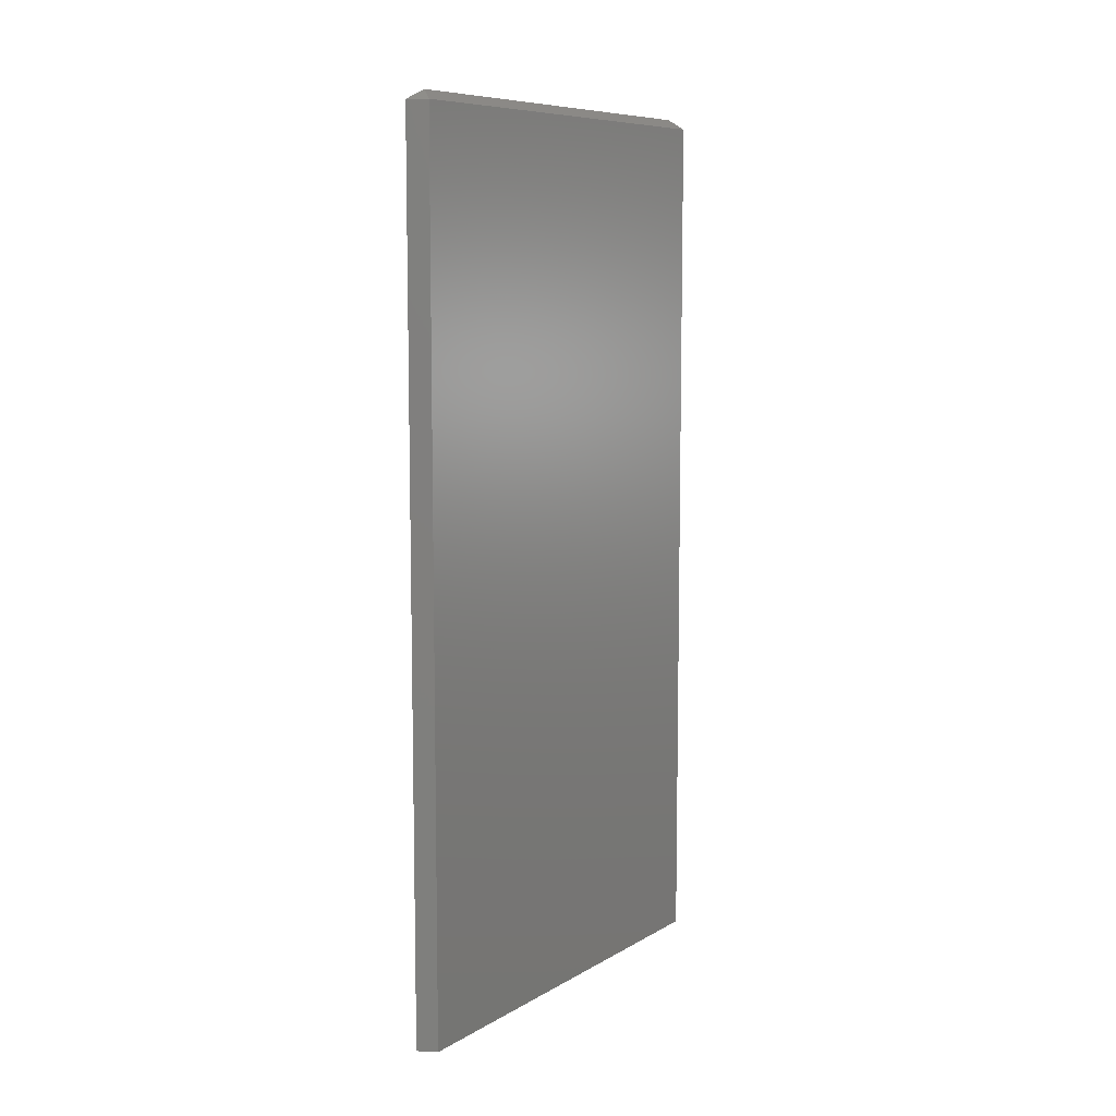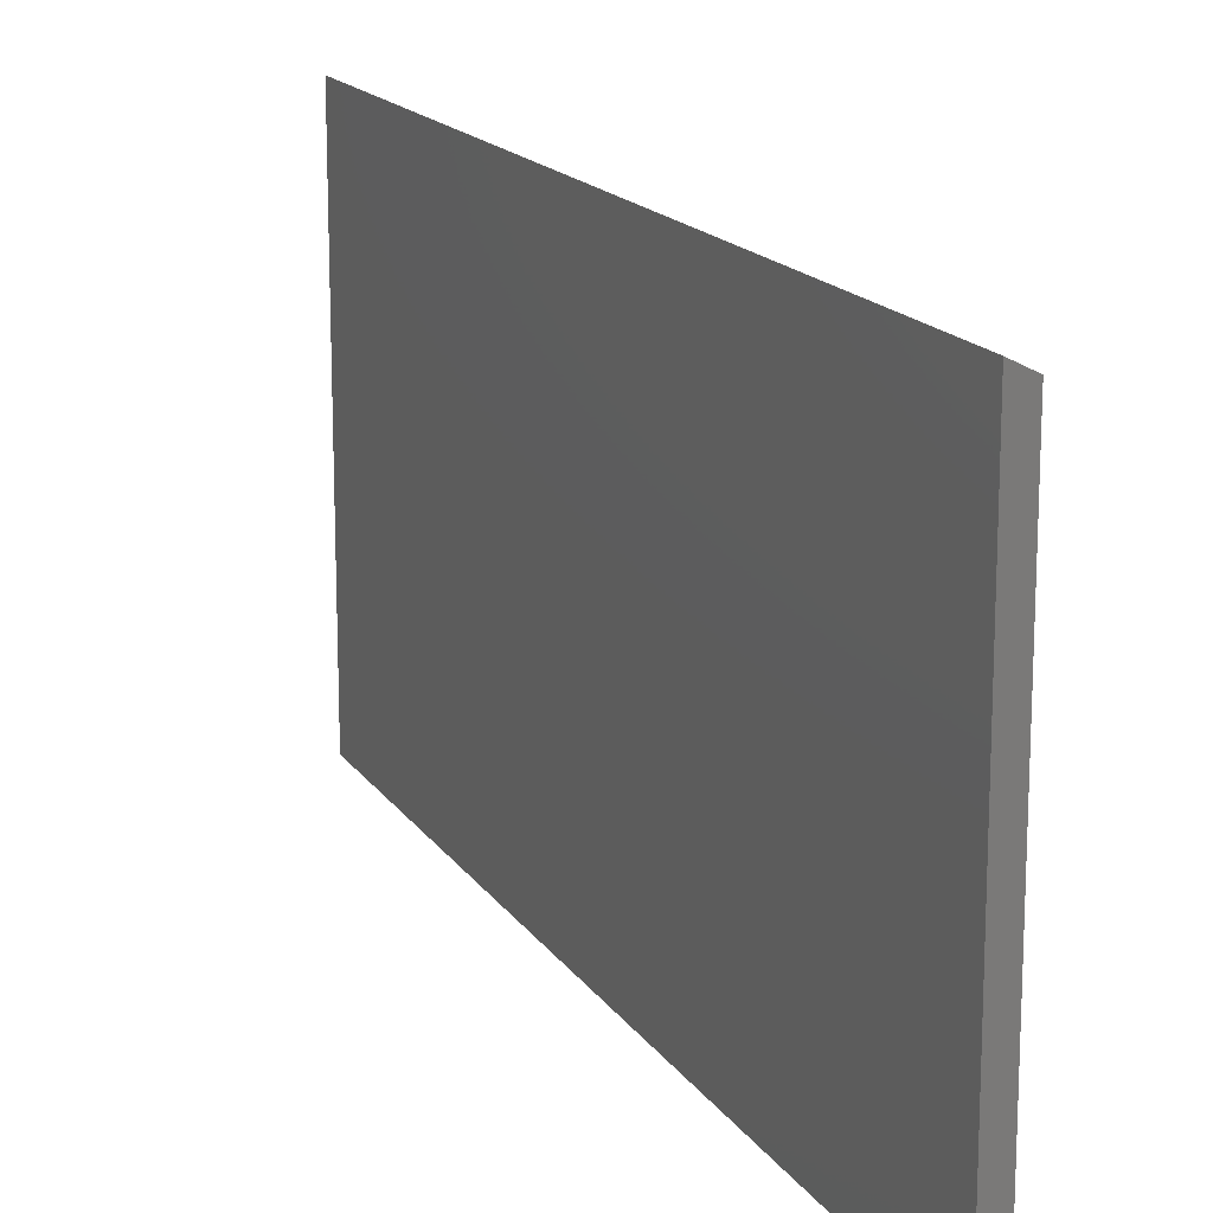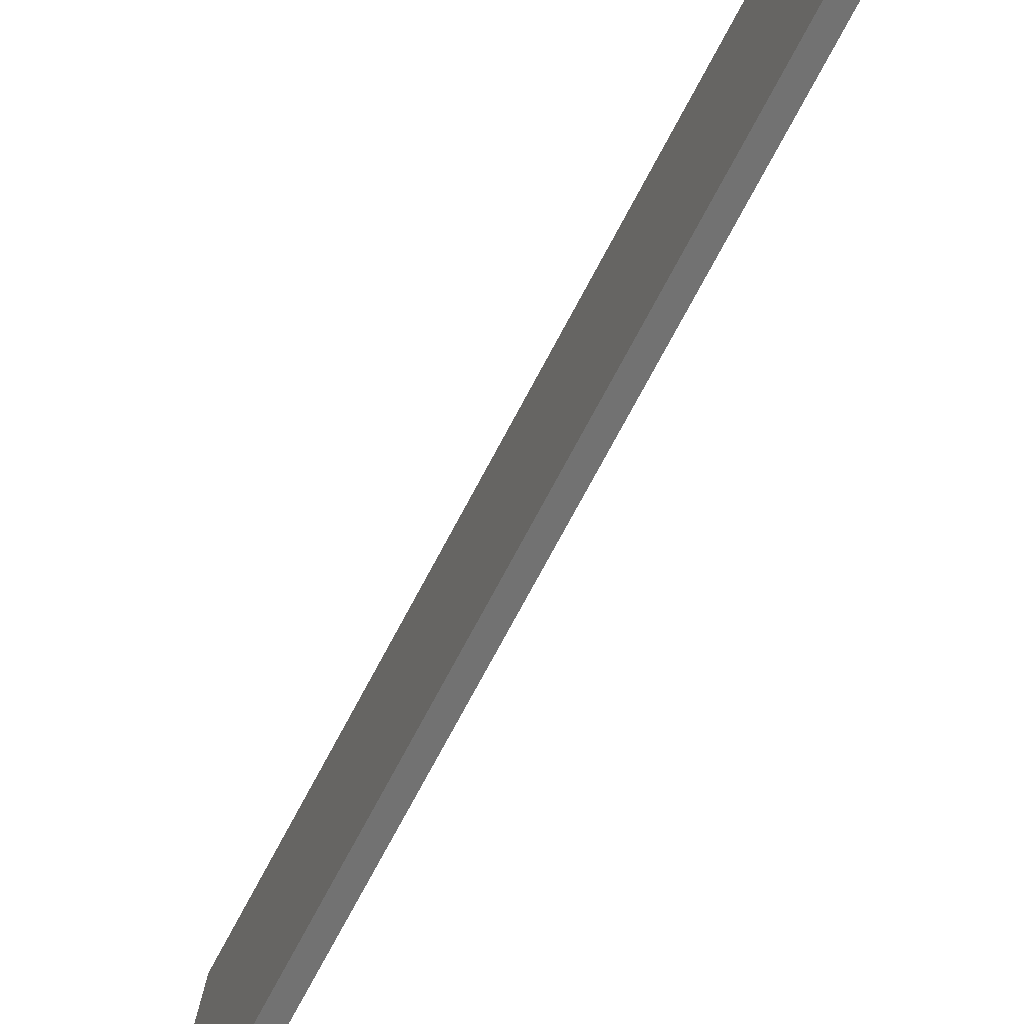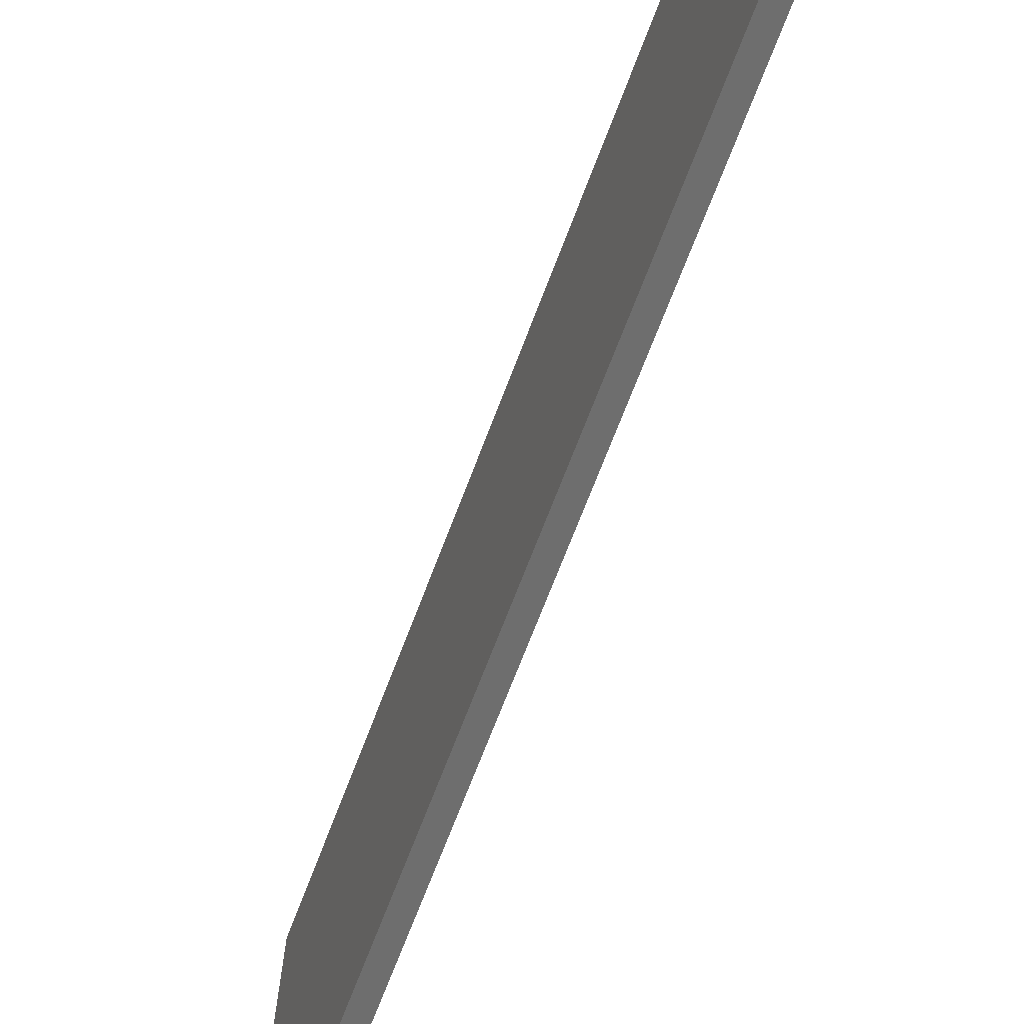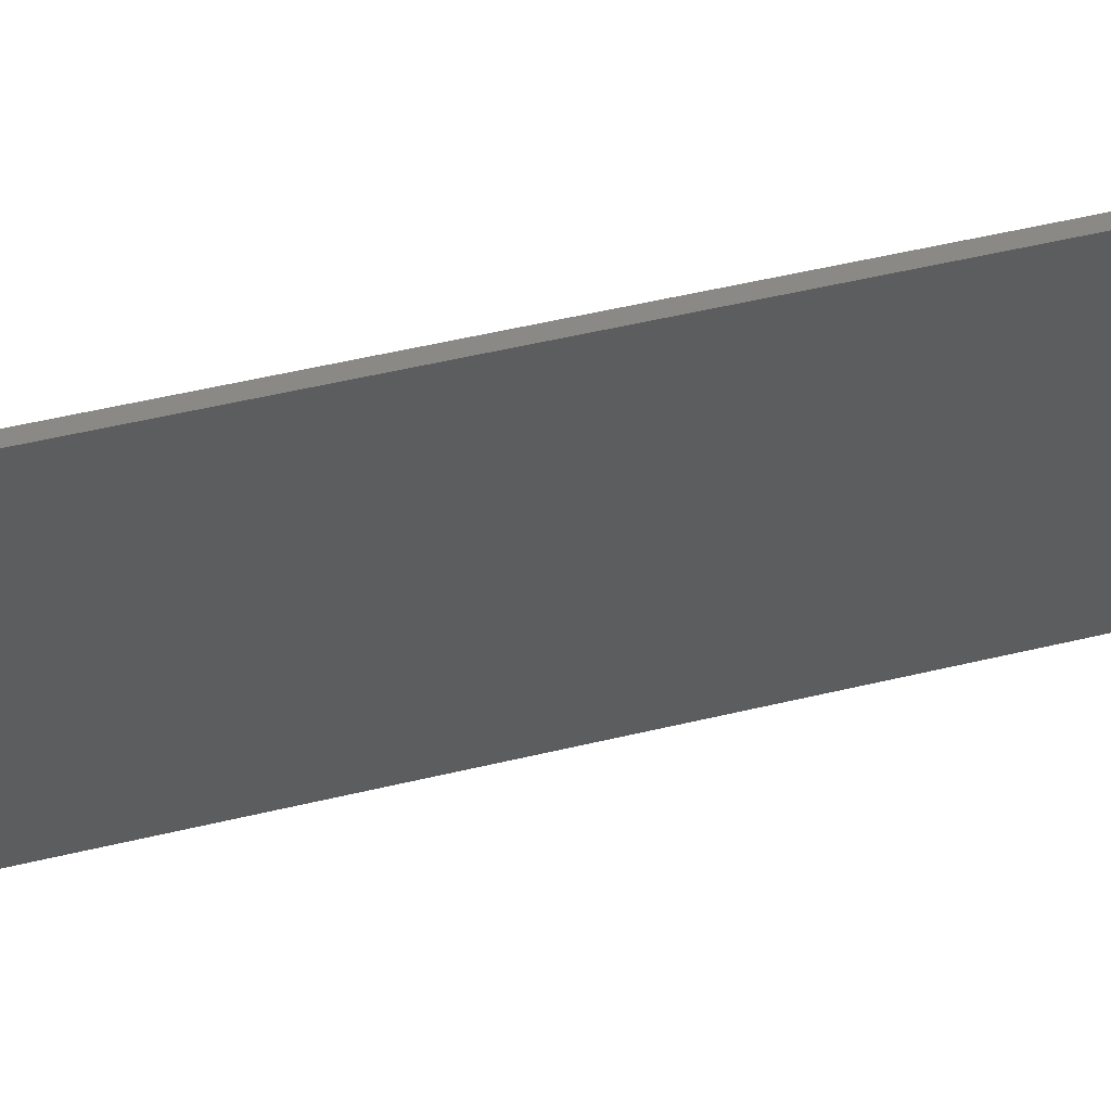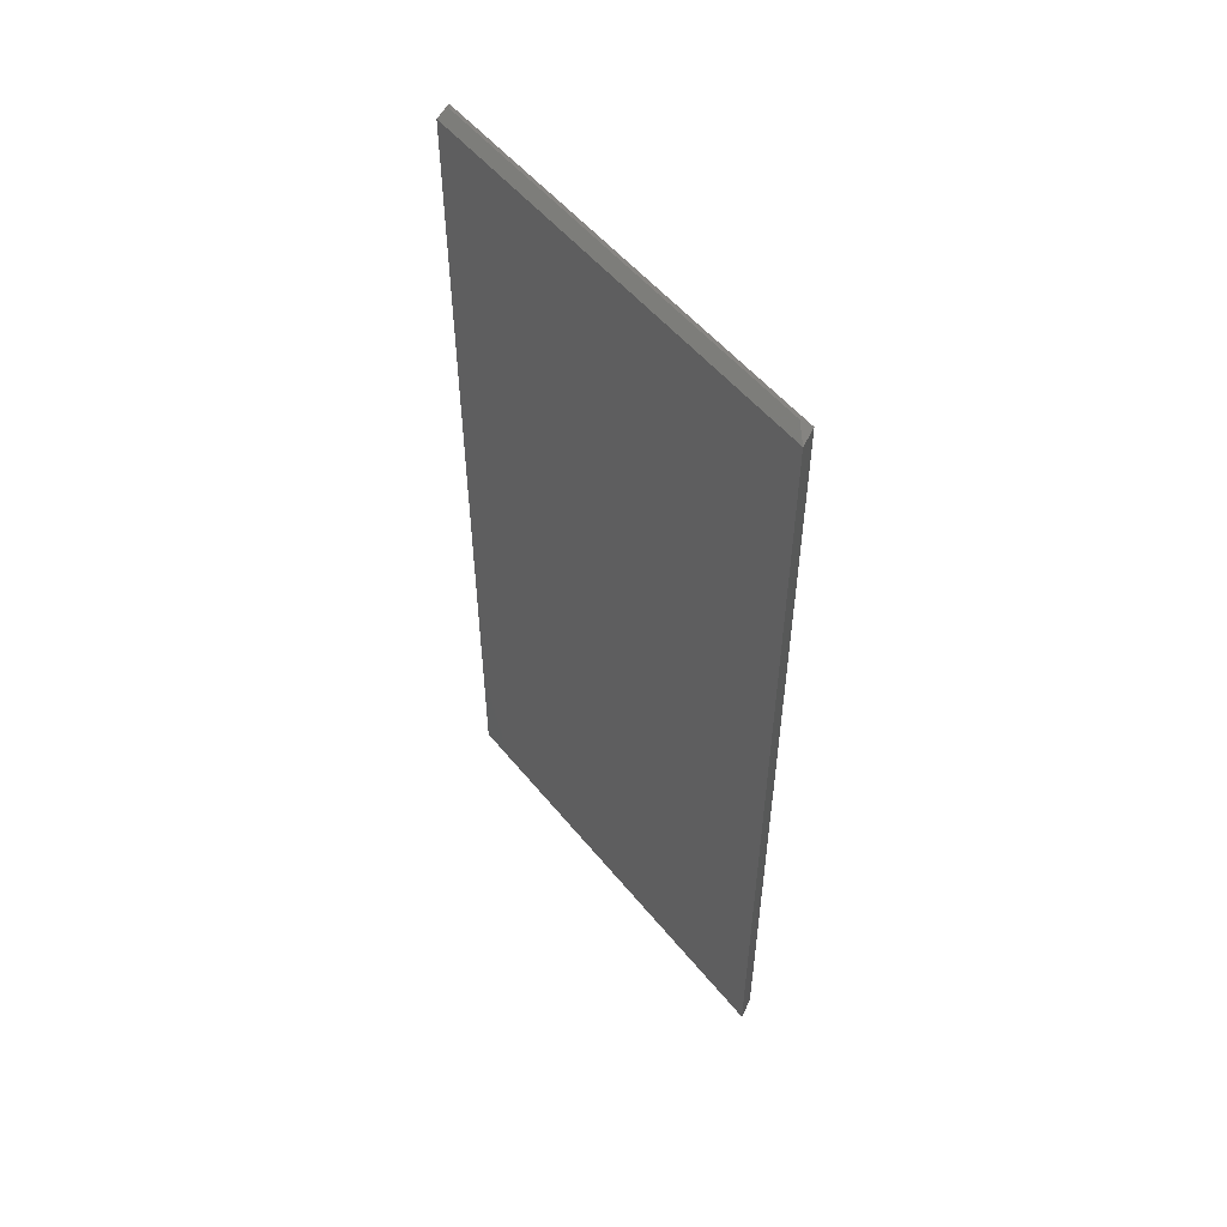
<metadata>
{"format":"stl","ext":"stl","renderer":"f3d","projection":"perspective","resolution":1024,"background":"white","views":[{"elev":8.5,"azim":-146.2,"up":"+Y"},{"elev":16.3,"azim":-22.4,"up":"+Z"},{"elev":-78.4,"azim":151.5,"up":"+Z"},{"elev":-70.6,"azim":159.1,"up":"+Z"},{"elev":57.8,"azim":-103.6,"up":"+Z"},{"elev":52.8,"azim":142.0,"up":"+Y"}]}
</metadata>
<code>
# stl→obj: 10 verts, 16 faces
v -0.007812 -0.007812 0.1875
v 0.007977 -0.007812 0.1796
v 0.0001645 2.131e-17 0.1748
v 0.0001645 -2.36e-19 -0.1828
v 0.007977 -0.007812 -0.1954
v -0.007812 -0.007812 -0.1875
v -0.007812 -0.75 0.1875
v -0.007812 -0.75 -0.1875
v 0.007977 -0.75 -0.1954
v 0.007977 -0.75 0.1796
f 1 2 3
f 4 5 6
f 1 6 7
f 7 6 8
f 1 3 6
f 6 3 4
f 5 2 9
f 9 2 10
f 5 4 2
f 2 4 3
f 2 1 10
f 10 1 7
f 6 5 8
f 8 5 9
f 8 9 7
f 7 9 10

</code>
